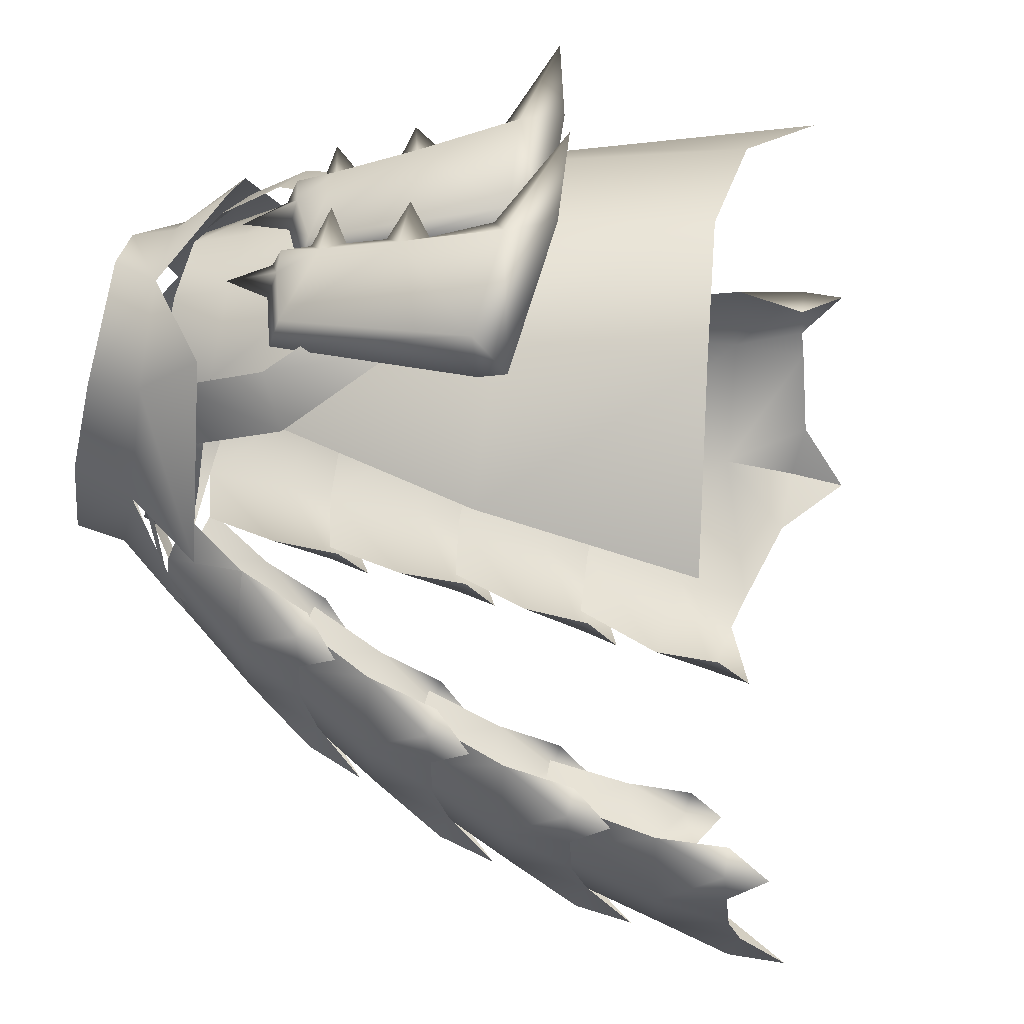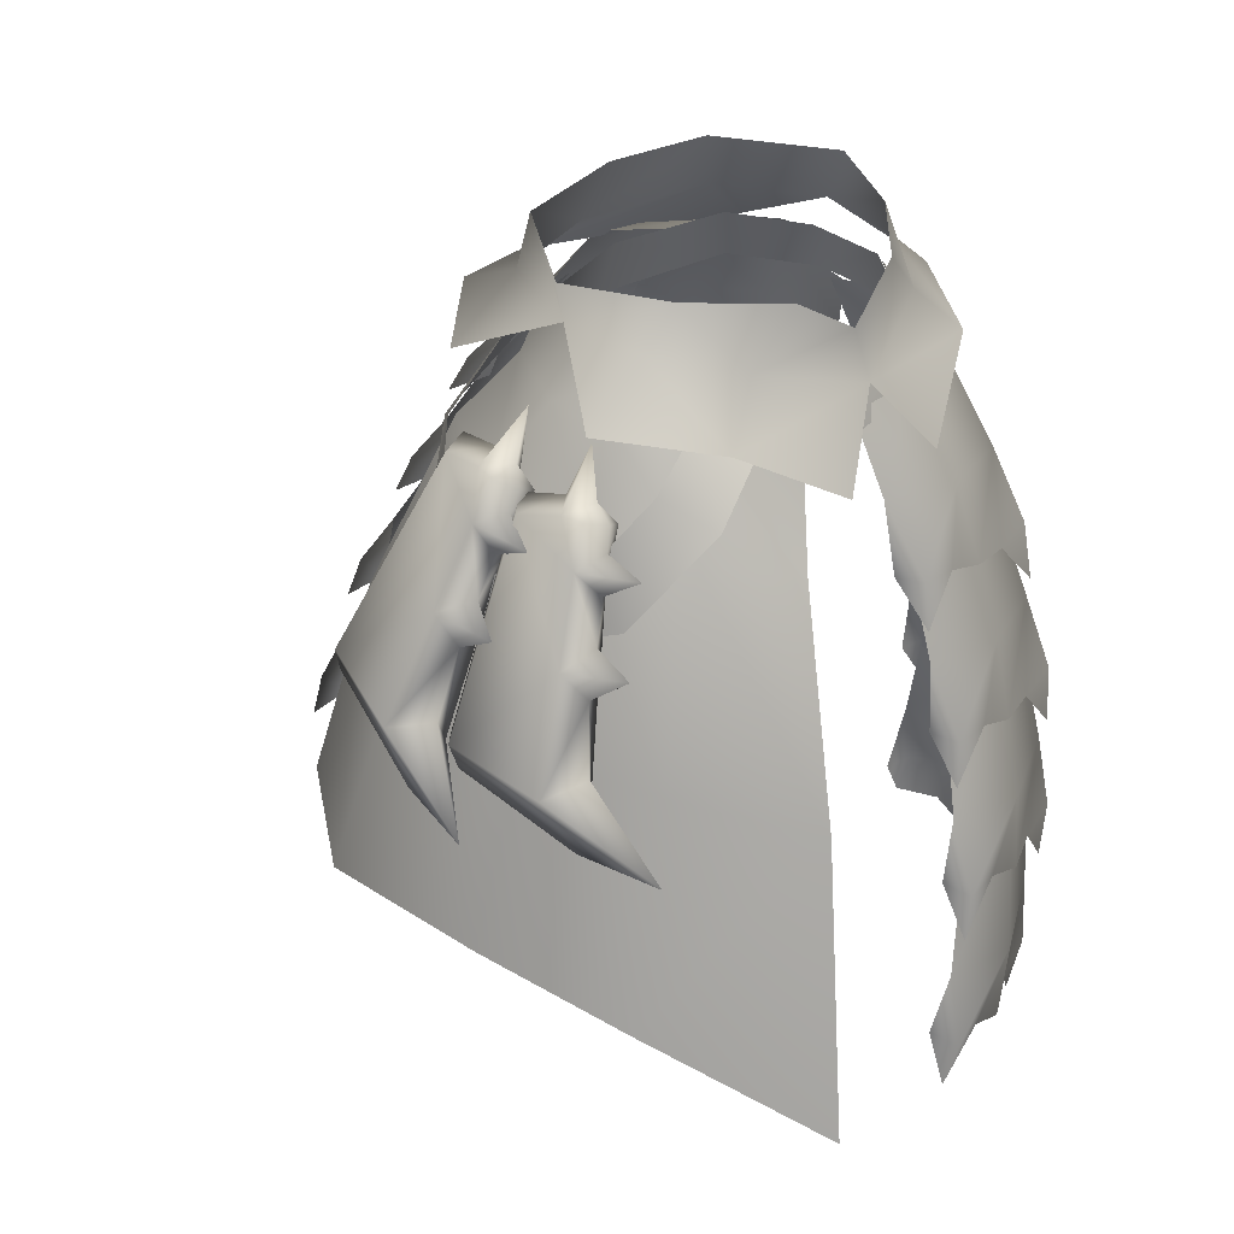
<metadata>
{"format":"obj","ext":"obj","renderer":"f3d","projection":"perspective","resolution":1024,"background":"white","views":[{"elev":-34.9,"azim":-99.7,"up":"+Z"},{"elev":28.4,"azim":-51.2,"up":"+Y"}]}
</metadata>
<code>
g mesh00
v -17.2 -6.399 14.1
v -19.4 -3.799 9.7
v -23 -13.9 9.4
v -29.2 -23.1 11.2
v -27.1 -26.3 9.599
v -27.1 -17.8 9.499
v -20.9 -5.999 -5.6
v -13.36 0.9396 -8.7
v -14.7 -5.599 -14.4
v -19.4 -3.799 9.7
v -14.4 1.2 10
v -13 -1.6 14.1
v -10.3 2.299 11.5
v -24.2 -6.399 0
v -24 -5.199 4.3
v -21.6 -4.799 2.799
v -20.3 -6.5 6.8
v -20.2 -6.7 4.499
v -21.7 -4.498 5.899
v -24.1 -17.1 8
v -25.6 -14.1 8.999
v -26.3 -15.5 12.7
v -23.6 -8.599 11.7
v -24.2 -10.6 8.399
v -21.6 -10.1 6.999
v -25.6 -8.5 6.8
v -28.6 -15.4 7.799
v -25.6 -14.1 8.999
v -32.7 -24.1 9.2
v -31.3 -28.4 11.6
v -31.6 -28 20
v -28.9 -24.5 -3
v -26.2 -25.4 -0.2993
v -29.49 -26.8 -1.697
v -27.1 -26.3 9.599
v -29.2 -23.1 11.2
v -31.6 -28 20
v -21.6 -7.7 4.399
v -26.4 -23.1 -11
v -16.8 -22.6 -22.62
v -26.9 -24.8 2.5
v -23 -26.9 13.2
v -17.5 -9.5 12.2
v -31.6 -28 20
v -29.2 -23.1 11.2
v -32.7 -24.1 9.2
v -27.1 -17.8 9.499
v -28.6 -15.4 7.799
v -26.3 -15.5 12.7
v -25.6 -14.1 8.999
v -20.3 -6.5 6.8
v -21.6 -10.1 6.999
v -20.2 -6.7 4.499
v -20.4 -7.9 0.199
v -21.6 -4.799 2.799
v -21.7 -5.898 -1.7
v -24.2 -6.399 0
v -31.8 -23.2 -0.6
v -17.65 0.1398 -1.871
v -17.82 -1.058 4.9
v -14.66 -2.46 10.4
v -6.9 5.599 -8.799
v -7.699 1.499 -11.9
v -12.6 3.898 -9.3
v -15.2 -5.599 -15.1
v -18.8 -3.399 -11.5
v -22.8 -14.5 -11
v -23.6 -9.7 -8.399
v -25.8 -17.7 -1.499
v -24.8 -11.8 -1.299
v -23.2 -9.599 6.1
v -29.49 -26.8 -1.697
v -31.8 -23.2 -0.6
v -28.9 -24.5 -3
v -21.7 -5.898 -1.7
v -26.2 -25.4 -0.2993
v -20.4 -7.9 0.199
v -24.1 -17.1 8
v -21.6 -10.1 6.999
v -25.6 -14.1 8.999
v -24.2 -10.6 8.399
v -25.6 -8.5 6.8
v -23.6 -8.599 11.7
v -23 -7.599 7.9
v -6.514 -3.759 13.8
v -10.5 -11.6 17.38
v -14.22 -31.1 23
v -27.4 -46.42 13.8
v -31.2 -41.9 0.8992
v -30.6 -40.7 -14.8
v -18.3 -42.2 -28.66
f 1 2 3
f 4 5 6
f 7 8 9
f 10 1 11
f 11 1 12
f 11 12 13
f 14 15 16
f 17 18 19
f 20 21 22
f 23 24 25
f 26 27 28
f 29 30 31
f 32 33 34
f 35 36 37
f 38 7 39
f 39 7 9
f 39 9 40
f 39 41 38
f 38 41 42
f 38 42 43
f 44 45 46
f 46 45 47
f 46 47 48
f 48 47 49
f 48 49 50
f 51 52 53
f 53 52 54
f 53 54 55
f 55 54 56
f 55 56 57
f 57 56 58
f 8 7 59
f 59 7 38
f 59 38 60
f 60 38 43
f 60 43 61
f 62 63 64
f 64 63 65
f 64 65 66
f 66 65 67
f 66 67 68
f 68 67 69
f 68 69 70
f 70 69 3
f 70 3 71
f 71 3 2
f 72 73 74
f 74 73 75
f 74 75 76
f 76 75 77
f 76 77 78
f 78 77 79
f 78 79 80
f 80 79 81
f 80 81 82
f 82 81 83
f 82 83 84
f 85 61 86
f 86 61 43
f 86 43 87
f 87 43 42
f 87 42 88
f 88 42 41
f 88 41 89
f 89 41 39
f 89 39 90
f 90 39 40
f 90 40 91
v 17.65 0.1398 -1.871
v 15.77 3.498 5
v 17.82 -1.058 4.9
v 14.66 -2.46 10.4
v 17.82 -1.058 4.9
v 15.77 3.498 5
v -14.66 -2.46 10.4
v -6.514 -3.759 13.8
v -6.2 1.4 11.9
v -11.6 2.4 9.9
v -15.77 3.498 5
v -17.82 -1.058 4.9
v 0 1.099 13.1
v -6.2 1.4 11.9
v -6.514 -3.759 13.8
v 13.36 0.9396 -8.7
v 0 5.599 -9.9
v 11.4 5.498 -7.4
v 15.1 4.799 -0.9994
v 13.36 0.9396 -8.7
v 11.4 5.498 -7.4
v 11.6 2.4 9.9
v 6.2 1.4 11.9
v 6.514 -3.759 13.8
v 0 0.8386 -11.5
v -13.36 0.9396 -8.7
v -11.4 5.498 -7.4
v -17.82 -1.058 4.9
v -15.77 3.498 5
v -17.65 0.1398 -1.871
v -15.1 4.799 -0.9994
v -13.36 0.9396 -8.7
v -11.4 5.498 -7.4
v 0 -4.159 14.4
v 6.514 -3.759 13.8
v 6.2 1.4 11.9
f 92 93 94
f 95 96 97
f 98 99 100
f 100 101 98
f 98 101 102
f 98 102 103
f 104 105 106
f 107 108 109
f 93 92 110
f 110 92 111
f 110 111 112
f 97 113 95
f 95 113 114
f 95 114 115
f 107 116 108
f 108 116 117
f 108 117 118
f 119 120 121
f 121 120 122
f 121 122 123
f 123 122 124
f 106 125 104
f 104 125 126
f 104 126 127
v -31.3 -22 -2.099
v -28.9 -25.1 -3.499
v -28.5 -16.7 -2.199
v -27.4 -46.42 13.8
v -17.68 -56.32 27.26
v -14.22 -31.1 23
v -22.5 -4.298 -8.5
v -23.7 -3.799 -4.099
v -20.8 -3.298 -4.699
v -20.9 -5.799 -0.8992
v -20.2 -5.599 -3
v -21.9 -3.498 -1.8
v -25.3 -16 -2.599
v -26.9 -13.1 -1.599
v -28.8 -14.9 1.399
v -25.7 -8.199 2.4
v -25.3 -9.7 -1.2
v -22.3 -9.199 -1.599
v -26 -7.3 -2.799
v -29.4 -13.9 -3.899
v -19.7 0.3999 -2.4
v -21.9 -3.498 -1.8
v -20.2 -5.599 -3
v -20.8 -3.298 -4.699
v -23.7 -3.799 -4.099
v -34 -22.4 -5.199
v -33.6 -27.2 -3.199
v -36.6 -27.8 4.599
v -36.6 -27.8 4.599
v -26.5 -21.4 -15.6
v -24.9 -22.9 -12.3
v -27.65 -23.81 -15.85
v -23 -4.898 -0.6987
v -24.4 -3.999 -2.099
v -23.9 -6.7 -0.799
v -36.6 -27.8 4.599
v -20.1 -0.6988 4.099
v -21.7 -4.498 5.899
v -20.2 -6.7 4.499
v -21.6 -4.799 2.799
v -24 -5.199 4.3
v -31.6 -28 20
v -31.3 -28.4 11.6
v -27.1 -26.3 9.599
v -22.2 -5.698 7.5
v -24.1 -5.098 6.499
v -23 -7.599 7.9
v -25.6 -8.5 6.8
v -28.8 -14.9 1.399
v -19 -6.1 -7.3
v -19.6 -3.799 -9.2
v -30 -20.3 -14
v -25.7 -8.199 2.4
v -25.7 -8.199 2.4
v -28.8 -14.9 1.399
v -23.6 -8.599 11.7
v -21.6 -10.1 6.999
v -20.3 -6.5 6.8
v -21.7 -4.498 5.899
v -24 -5.199 4.3
v -24.2 -6.399 0
v -28.6 -15.4 7.799
v -31.8 -23.2 -0.6
v -32.7 -24.1 9.2
v -29.49 -26.8 -1.697
v -26.2 -25.4 -0.2993
v -24.1 -17.1 8
v -27.1 -17.8 9.499
v -26.3 -15.5 12.7
f 128 129 130
f 131 132 133
f 134 135 136
f 137 138 139
f 140 141 142
f 143 144 145
f 146 147 141
f 148 149 150
f 150 151 148
f 148 151 152
f 148 152 149
f 153 154 155
f 156 154 129
f 157 158 159
f 160 161 162
f 162 161 146
f 129 128 163
f 164 165 166
f 166 167 164
f 164 167 168
f 164 168 165
f 169 170 171
f 172 173 174
f 174 173 175
f 155 128 153
f 153 128 130
f 153 130 147
f 147 130 176
f 147 176 141
f 137 145 138
f 138 145 177
f 138 177 136
f 136 177 178
f 136 178 134
f 134 178 179
f 159 179 157
f 157 179 178
f 157 178 158
f 158 178 177
f 158 177 140
f 140 177 145
f 140 145 141
f 141 145 144
f 141 144 146
f 146 144 180
f 146 180 162
f 181 145 162
f 162 145 137
f 162 137 160
f 160 137 139
f 160 139 161
f 161 139 135
f 161 135 146
f 146 135 134
f 146 134 147
f 147 134 179
f 147 179 153
f 153 179 159
f 153 159 154
f 154 159 158
f 154 158 129
f 129 158 140
f 129 140 130
f 130 140 182
f 183 184 174
f 174 184 185
f 174 185 172
f 172 185 186
f 172 186 173
f 173 186 187
f 173 187 175
f 175 187 188
f 175 188 189
f 189 188 190
f 189 190 191
f 191 190 192
f 191 192 170
f 170 192 193
f 170 193 171
f 171 193 194
f 171 194 195
f 195 194 196
v -0.5244 -3.722 -20.54
v 0.5001 -9.02 -26.52
v 0.3038 -9.986 -23.91
v 27.05 -13.09 -7.227
v 23.05 -7.326 -3.507
v 24.58 -13.7 -6.312
v 37.84 -53.9 -20.5
v 35.87 -47.41 -18.54
v 34.84 -53.97 -19.66
v 35.73 -39.39 -17.39
v 32.61 -33.13 -14.89
v 32.71 -39.66 -16.58
v 31.83 -26.07 -13.15
v 28.41 -20.04 -9.819
v 28.95 -26.44 -12.35
v 2.581 -16.71 19.68
v 1.26 -9.925 16.26
v 2.138 -16.86 17
v 4.403 -60.86 24.47
v 4.182 -53.86 23.34
v 4.196 -60.52 21.53
v 4.693 -45.62 24.58
v 4.44 -38.58 22.49
v 4.769 -45.4 21.58
v 4.326 -31.15 22.7
v 3.376 -24.23 20.04
v 4.223 -31.12 19.81
v 15.68 -12.74 -26.76
v 20.42 -12.45 -26.27
v 21.33 -17.63 -28.79
v -0.5244 -3.722 -20.54
v -0.9679 1.767 -15.26
v 4.685 2.978 -16.51
v 7.016 -3.991 -23.55
v 23.34 -6.5 -11.58
v 1.371 -42.13 -43.61
v 3.531 -34.07 -39.71
v 10.82 -34.02 -40.38
v 34.09 -47.63 -28.05
v 1.796 -28.41 -37.28
v 3.042 -21.21 -32.49
v 9.791 -20.71 -33.4
v 31.86 -32.9 -23.91
v 1.146 -15.86 -29.67
v 1.088 -8.951 -24.5
v 7.43 -8.113 -25.51
v 27.55 -19.41 -18.93
v 22.4 -7.822 -1.294
v 18.79 -1.163 -1.695
v 18.91 -0.7096 4.014
v 8.576 -10.65 18.33
v 35.3 -50.79 -2.308
v 32.82 -42.05 0.4939
v 31.9 -42.76 7.294
v 13.26 -55.67 23.62
v 32.08 -35.82 -0.414
v 28.92 -27.77 1.066
v 28.4 -28 7.506
v 4.44 -38.58 22.49
v 4.693 -45.62 24.58
v 12.8 -40.06 23.51
v 27.83 -21.8 -0.1714
v 24.56 -13.89 0.06828
v 24.26 -13.72 6.252
v 11.74 -25.2 21.16
v 17.03 -1.034 8.758
v 18.45 -3.559 9.235
v 18.03 -1.094 5.936
v 19.76 -3.408 6.517
v 19.34 -1.331 -0.6174
v 19.03 0.7934 -6.235
v 23.34 -6.5 -11.58
v 13.96 2.572 -13.93
v 17.88 -6.24 -21.48
v -0.5244 -3.722 -20.54
v 21.33 -17.63 -28.79
v 20.42 -12.45 -26.27
v 22.21 -13.74 -21.98
v 17.88 -6.24 -21.48
v 25.73 -12.97 -15.4
v 25.75 -12.99 -11.67
v 28.49 -16.99 -8.286
v 8.548 -10.34 -27.79
v 5.16 -9.824 -26.74
v 0.2322 -12.67 -28.7
v 24.99 -60.08 -43.31
v 25.38 -54.59 -42.61
v 28.62 -55.64 -36.99
v 24.73 -47.7 -40.03
v 34.45 -54.57 -29.64
v 35.36 -54.21 -25.58
v 37.85 -57.85 -20.57
v 0.3627 -52.12 -47.6
v 1.206 -48.29 -47.11
v 6.677 -49.82 -46.42
v 10.81 -44.06 -44.95
v 10.6 -50.93 -46.82
v 18.97 -54.16 -44.03
v 25.38 -54.59 -42.61
v 24.99 -60.08 -43.31
v 25.21 -44.94 -40.11
v 25.02 -39.53 -38.85
v 27.69 -40.68 -33.67
v 23.66 -32.75 -35.28
v 32.8 -39.74 -26.35
v 33.4 -39.53 -22.44
v 36.3 -43.38 -17.6
v 1.235 -38.01 -43.09
v 1.936 -34.22 -41.89
v 7.42 -35.54 -41.45
v 10.56 -29.65 -39.26
v 11.21 -36.42 -42.12
v 19.31 -39.4 -39.72
v 25.02 -39.53 -38.85
v 25.21 -44.94 -40.11
v 23.92 -31.13 -35.36
v 23.3 -25.83 -33.4
v 25.53 -27.01 -28.66
v 21.35 -19.25 -29.13
v 29.63 -26.12 -21.78
v 30.08 -26.1 -17.89
v 32.83 -30.06 -13.79
v 1.45 -25.25 -36.6
v 1.867 -21.48 -34.83
v 6.939 -22.55 -34.65
v 9.938 -16.71 -31.74
v 10.6 -23.21 -35.57
v 18.15 -25.88 -34.01
v 23.3 -25.83 -33.4
v 23.92 -31.13 -35.36
v 22.29 -24.98 17.77
v 21.25 -19.25 17.38
v 16.77 -19.79 18.01
v 18.65 -11.8 15.37
v 10.17 -17.99 19.96
v 6.896 -17.38 19.4
v 2.427 -20.84 20.31
v 27.76 -18.36 -0.6523
v 26.51 -14.36 -0.106
v 25.54 -15.55 4.002
v 23.32 -9.121 6.27
v 25.63 -16.49 7.249
v 22.74 -19.2 13.09
v 21.25 -19.25 17.38
v 22.29 -24.98 17.77
v 26.36 -70.46 16
v 26.71 -64.91 17.19
v 20.73 -65.07 18.92
v 25.91 -57.42 17.37
v 13.08 -63.06 22.92
v 13.26 -55.67 23.62
v 9.396 -61.94 23.03
v 3.545 -64.76 23.56
v 37.12 -61.52 -4.121
v 37.33 -57.57 -2.814
v 35.23 -59.39 1.769
v 34.07 -53.65 6.26
v 34.51 -60.98 5.296
v 25.91 -57.42 17.37
v 29.52 -64.22 11.65
v 26.71 -64.91 17.19
v 26.36 -70.46 16
v 26.41 -54.69 18.32
v 26.21 -49.07 18.96
v 20.9 -49.36 20.18
v 24.8 -41.49 18.31
v 13.41 -47.44 23.54
v 12.8 -40.06 23.51
v 9.767 -46.52 23.41
v 4.182 -49.69 24.44
v 35.7 -46.53 -1.668
v 35.12 -42.61 -0.5433
v 33.31 -44.15 4.081
v 31.81 -38.15 7.785
v 32.77 -45.55 7.496
v 24.8 -41.49 18.31
v 28.45 -48.66 14
v 26.21 -49.07 18.96
v 26.41 -54.69 18.32
v 25.04 -39.83 18.89
v 24.41 -34.15 19.01
v 19.49 -34.56 19.8
v 22.24 -26.67 17.51
v 12.47 -32.75 22.33
v 9.149 -31.94 22.01
v 4.009 -35.25 22.88
v 32.14 -32.52 -0.308
v 31.24 -28.45 0.4532
v 29.76 -29.91 4.877
v 27.57 -23.63 8.118
v 29.67 -31.05 8.237
v 26.15 -33.91 14.36
v 24.41 -34.15 19.01
v 25.04 -39.83 18.89
v 1.327 -48.84 -44.02
v 23.46 -35.59 -35.63
v 31.83 -37.24 -25.17
v 33.35 -38.64 -18.02
v 1.901 -34.94 -38.97
v 21.17 -21.81 -29.46
v 28.39 -23.54 -20.02
v 29.31 -25.24 -13.34
v 1.968 -22.31 -31.92
v 17.97 -8.898 -22.1
v 24.33 -10.7 -13.26
v 24.94 -12.6 -7.176
v 23.97 -14.7 -1.084
v 22.4 -7.822 -1.294
v 14.55 -1.258 11.89
v 6.048 -1.942 14.72
v 0.6353 -3.021 13.41
v 37.12 -61.52 -4.121
v 34.33 -57.48 -3.53
v 37.33 -57.57 -2.814
v 34.07 -53.65 6.26
v 25.91 -57.42 17.37
v 24.52 -44.35 17.56
v 13.03 -44.58 23.05
v 6.066 -44.76 22.64
v 35.7 -46.53 -1.668
v 32.4 -42.74 -1.31
v 35.12 -42.61 -0.5433
v 32.08 -35.82 -0.414
v 31.81 -38.15 7.785
v 28.4 -28 7.506
v 24.8 -41.49 18.31
v 22.09 -29.24 16.9
v 12.8 -40.06 23.51
v 11.68 -29.72 21.3
v 5.319 -30.15 20.66
v 28.51 -28.78 -0.2963
v 18.7 -14.6 14.97
v 9.132 -15.23 18.77
v 3.097 -15.97 17.82
f 197 198 199
f 200 201 202
f 203 204 205
f 206 207 208
f 209 210 211
f 212 213 214
f 215 216 217
f 218 219 220
f 221 222 223
f 224 225 226
f 227 228 229
f 198 197 230
f 201 200 231
f 232 233 234
f 204 203 235
f 236 237 238
f 207 206 239
f 240 241 242
f 210 209 243
f 244 245 246
f 213 212 247
f 248 249 250
f 216 215 251
f 252 253 254
f 255 256 257
f 258 259 260
f 222 221 261
f 262 263 264
f 264 263 265
f 266 201 267
f 267 201 268
f 267 268 269
f 269 268 270
f 269 270 229
f 229 270 230
f 229 230 271
f 272 273 274
f 274 273 275
f 274 275 276
f 276 275 231
f 276 231 277
f 277 231 200
f 277 200 278
f 278 200 202
f 225 224 275
f 275 224 279
f 275 279 230
f 230 279 280
f 230 280 198
f 198 280 281
f 198 281 199
f 282 283 284
f 284 283 285
f 284 285 286
f 286 285 235
f 286 235 287
f 287 235 203
f 287 203 288
f 288 203 205
f 289 290 291
f 291 290 292
f 291 292 293
f 293 292 285
f 293 285 294
f 294 285 295
f 294 295 296
f 297 298 299
f 299 298 300
f 299 300 301
f 301 300 239
f 301 239 302
f 302 239 206
f 302 206 303
f 303 206 208
f 304 305 306
f 306 305 307
f 306 307 308
f 308 307 300
f 308 300 309
f 309 300 310
f 309 310 311
f 312 313 314
f 314 313 315
f 314 315 316
f 316 315 243
f 316 243 317
f 317 243 209
f 317 209 318
f 318 209 211
f 319 320 321
f 321 320 322
f 321 322 323
f 323 322 315
f 323 315 324
f 324 315 325
f 324 325 326
f 327 328 329
f 329 328 330
f 329 330 331
f 331 330 247
f 331 247 332
f 332 247 212
f 332 212 333
f 333 212 214
f 334 335 336
f 336 335 337
f 336 337 338
f 338 337 330
f 338 330 339
f 339 330 340
f 339 340 341
f 342 343 344
f 344 343 345
f 344 345 346
f 346 345 347
f 346 347 348
f 348 347 215
f 348 215 349
f 349 215 217
f 350 351 352
f 352 351 353
f 352 353 354
f 354 353 355
f 354 355 356
f 356 355 357
f 356 357 358
f 359 360 361
f 361 360 362
f 361 362 363
f 363 362 364
f 363 364 365
f 365 364 218
f 365 218 366
f 366 218 220
f 367 368 369
f 369 368 370
f 369 370 371
f 371 370 372
f 371 372 373
f 373 372 374
f 373 374 375
f 376 377 378
f 378 377 379
f 378 379 380
f 380 379 261
f 380 261 381
f 381 261 221
f 381 221 382
f 382 221 223
f 383 384 385
f 385 384 386
f 385 386 387
f 387 386 379
f 387 379 388
f 388 379 389
f 388 389 390
f 289 391 290
f 290 391 232
f 290 232 292
f 292 232 234
f 292 234 285
f 285 234 392
f 285 392 235
f 235 392 393
f 235 393 204
f 204 393 394
f 304 395 305
f 305 395 236
f 305 236 307
f 307 236 238
f 307 238 300
f 300 238 396
f 300 396 239
f 239 396 397
f 239 397 207
f 207 397 398
f 319 399 320
f 320 399 240
f 320 240 322
f 322 240 242
f 322 242 315
f 315 242 400
f 315 400 243
f 243 400 401
f 243 401 210
f 210 401 402
f 334 403 335
f 335 403 404
f 335 404 337
f 337 404 246
f 337 246 330
f 330 246 405
f 330 405 247
f 247 405 406
f 247 406 213
f 213 406 407
f 408 409 410
f 410 409 248
f 410 248 411
f 411 248 250
f 411 250 412
f 412 250 413
f 412 413 251
f 251 413 414
f 251 414 216
f 216 414 415
f 416 417 418
f 418 417 419
f 418 419 420
f 420 419 421
f 420 421 422
f 422 421 423
f 422 423 424
f 424 423 425
f 424 425 219
f 219 425 426
f 383 427 384
f 384 427 258
f 384 258 386
f 386 258 260
f 386 260 379
f 379 260 428
f 379 428 261
f 261 428 429
f 261 429 222
f 222 429 430
v -17.08 6.642 -1.072
v -18.49 10.39 -0.5724
v -11.23 11.78 -9.211
v 18.75 2.359 -11.11
v 12.3 7.175 -9.811
v 17.08 6.642 -1.072
v 0 4.451 13.69
v -6.2 8.134 12.69
v -10.86 3.75 11.89
v -13.64 9.158 6.89
v -15.5 -0.759 13.79
v -5.799 -6.666 17.99
v 0 0.3053 15.29
v -16.15 5.434 5.886
v 16.15 5.434 5.886
v 22.43 0.9418 5.487
v 15.5 -0.759 13.79
v -18.75 2.359 -11.11
v -12.3 7.175 -9.811
v -4.2 0.8278 -22.51
v 0 6.889 -13.21
v 4.2 0.8278 -22.51
v 18.77 1.806 -6.887
v 20.15 -0.9719 -8.519
v 16.79 2.099 -9.761
v 18.33 -0.6752 -11.24
v 10.44 2.883 -15.58
v 10.9 0.7246 -17.28
v 7.413 2.959 -16.33
v 7.774 1.075 -18.4
v 8.352 -1.843 14.67
v 9.387 -4.524 15.62
v 11.45 -1.243 13.49
v 12.52 -4.012 14.5
v 11.45 -1.243 13.49
v 9.58 1.924 11.62
v 8.352 -1.843 14.67
v 6.539 1.249 12.79
v 18.03 -1.094 5.936
v 15.66 3.129 5.509
v 17.03 -1.034 8.758
v 13.74 2.643 7.905
v 10.44 2.883 -15.58
v 7.413 2.959 -16.33
v 8.657 5.38 -8.369
v 5.523 5.388 -8.844
v 18.77 1.806 -6.887
v 16.79 2.099 -9.761
v 14.26 5.008 -3.181
v 12.48 5.199 -5.899
v 13.64 9.158 6.89
v 10.86 3.75 11.89
v 5.799 -6.666 17.99
v 0 12.4 -10.41
v 11.23 11.78 -9.211
v -22.43 0.9418 5.487
v 6.2 8.134 12.69
v 13.64 9.158 6.89
v 18.49 10.39 -0.5724
f 431 432 433
f 434 435 436
f 437 438 439
f 439 438 440
f 441 442 443
f 432 431 440
f 440 431 444
f 440 444 439
f 436 445 446
f 446 445 447
f 448 449 450
f 450 449 451
f 435 434 452
f 453 454 455
f 455 454 456
f 457 458 459
f 459 458 460
f 461 462 463
f 463 462 464
f 465 466 467
f 467 466 468
f 469 470 471
f 471 470 472
f 473 474 475
f 475 474 476
f 477 478 479
f 479 478 480
f 436 481 445
f 445 481 482
f 445 482 447
f 447 482 443
f 447 443 483
f 448 431 449
f 449 431 433
f 449 433 451
f 451 433 484
f 451 484 485
f 431 486 444
f 444 486 441
f 444 441 439
f 439 441 443
f 439 443 437
f 437 443 482
f 437 482 487
f 487 482 488
f 452 451 435
f 435 451 485
f 435 485 436
f 436 485 489
f 436 489 481

</code>
